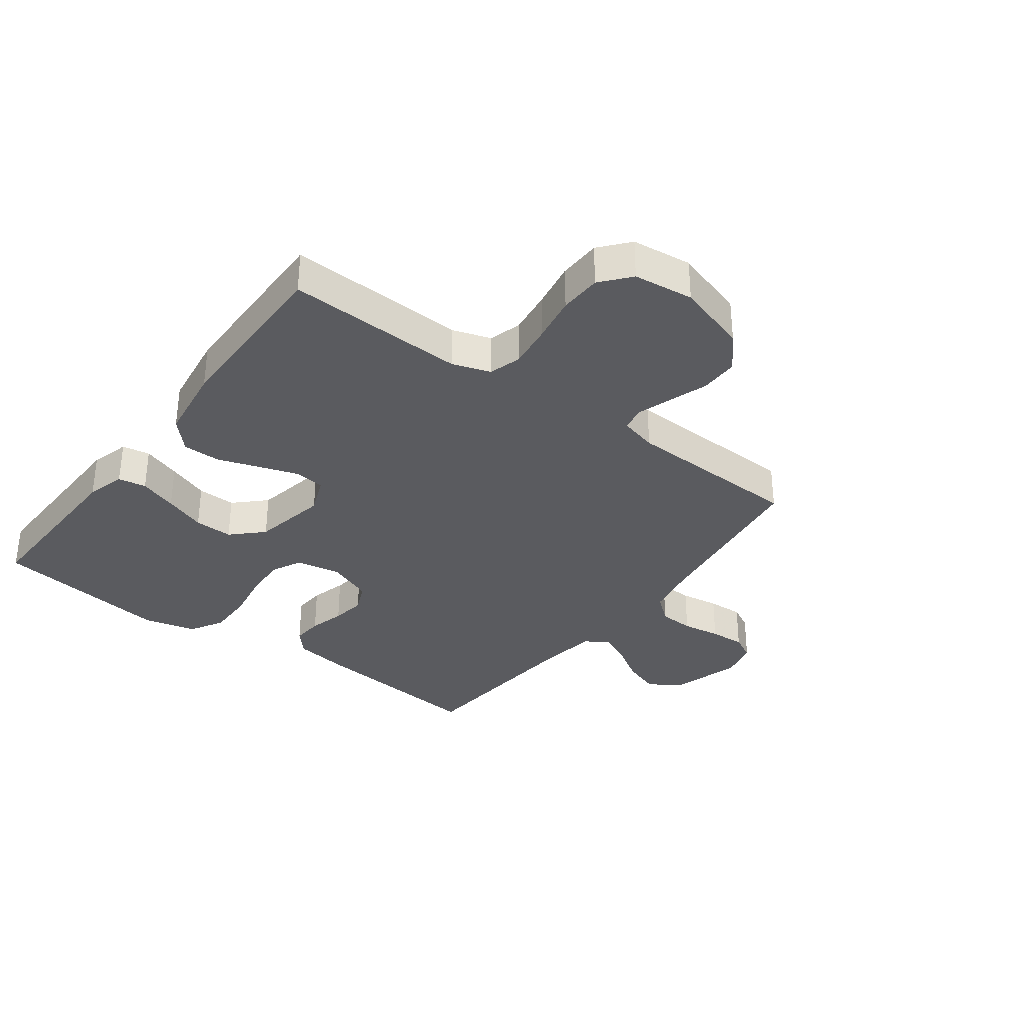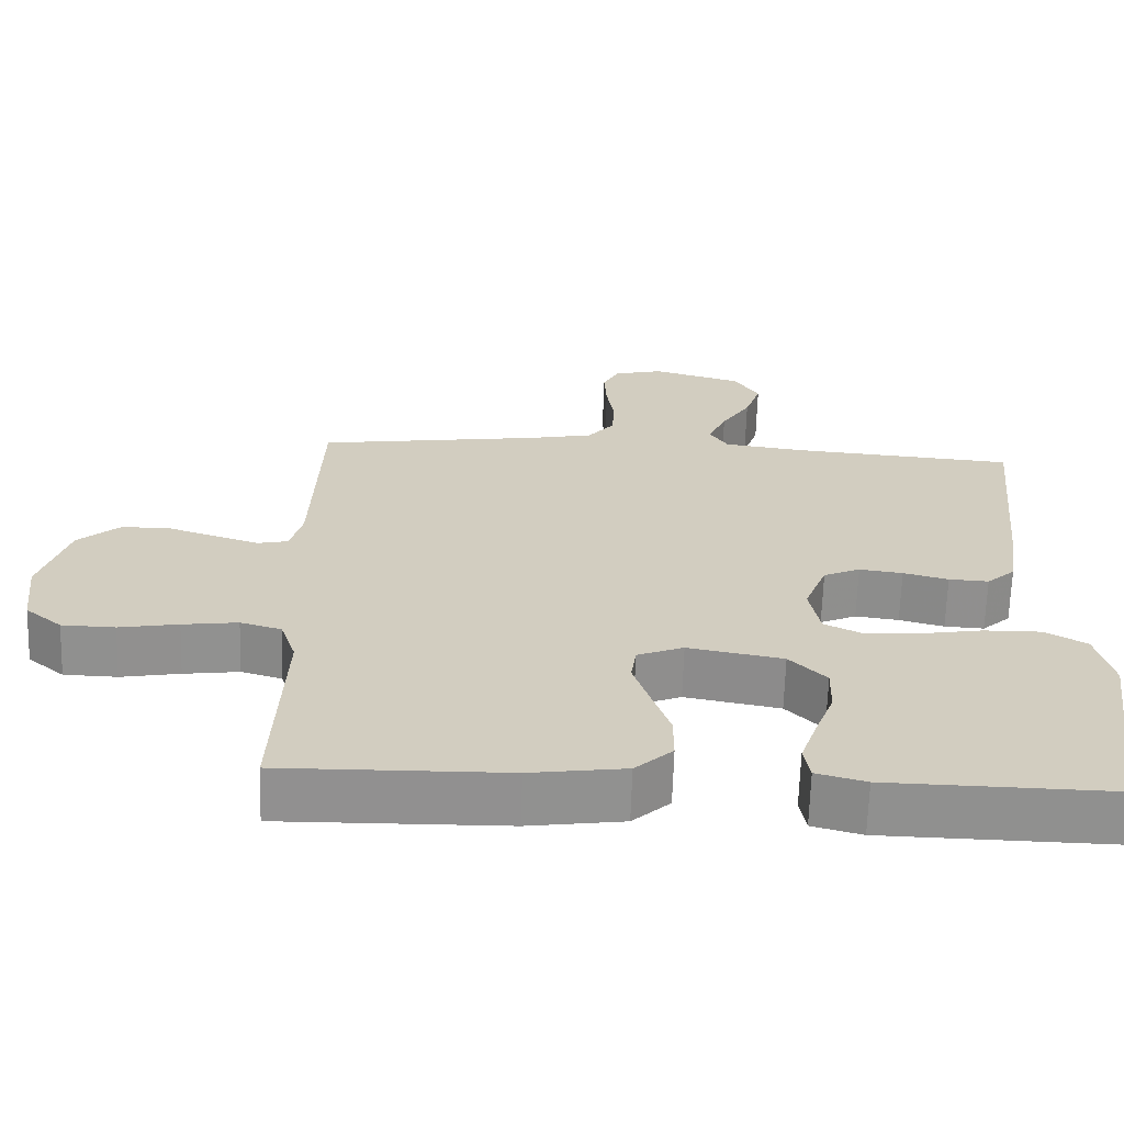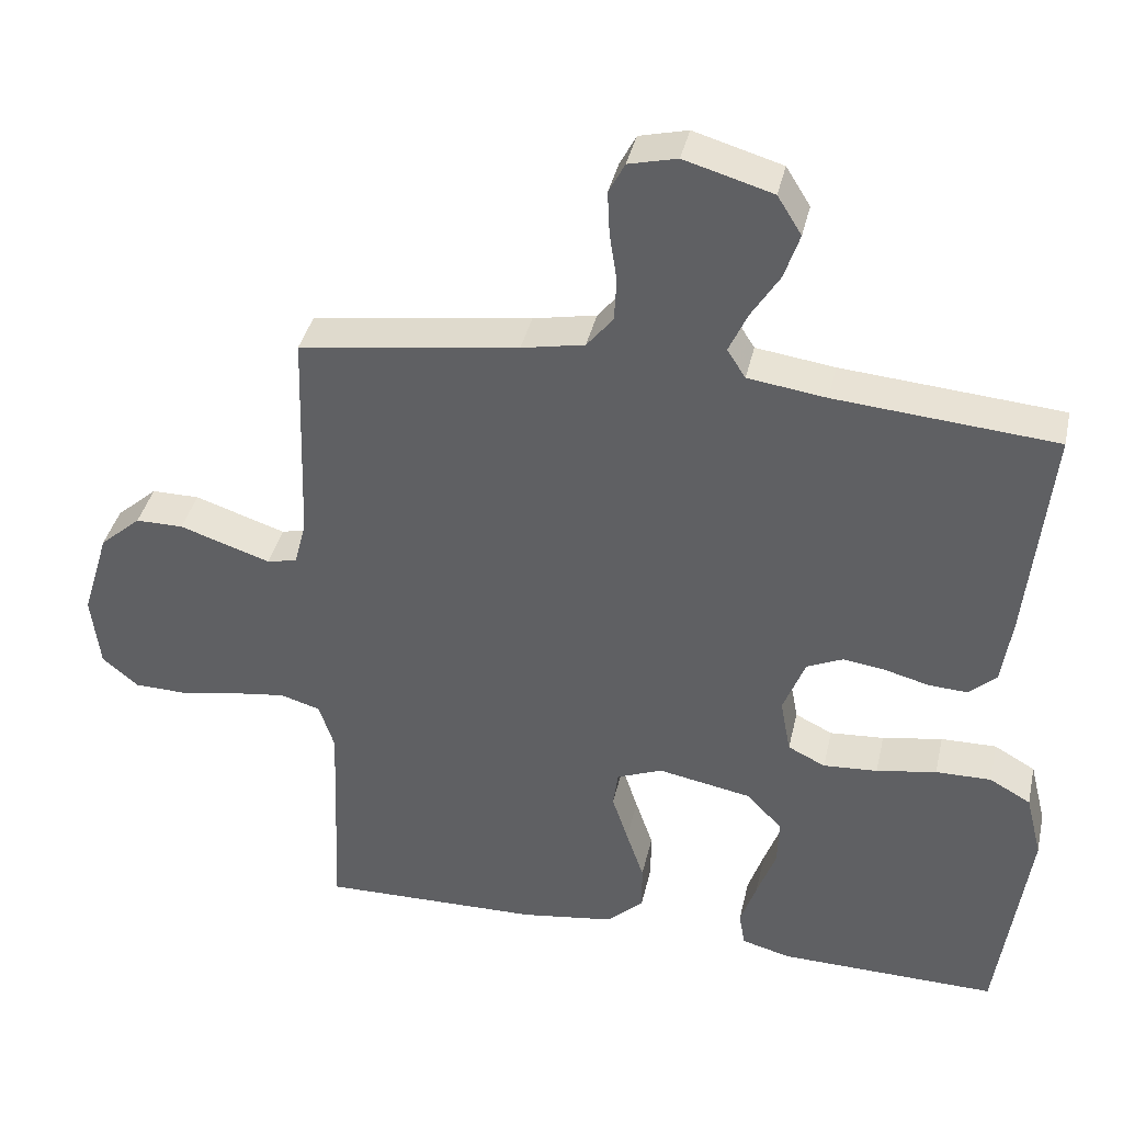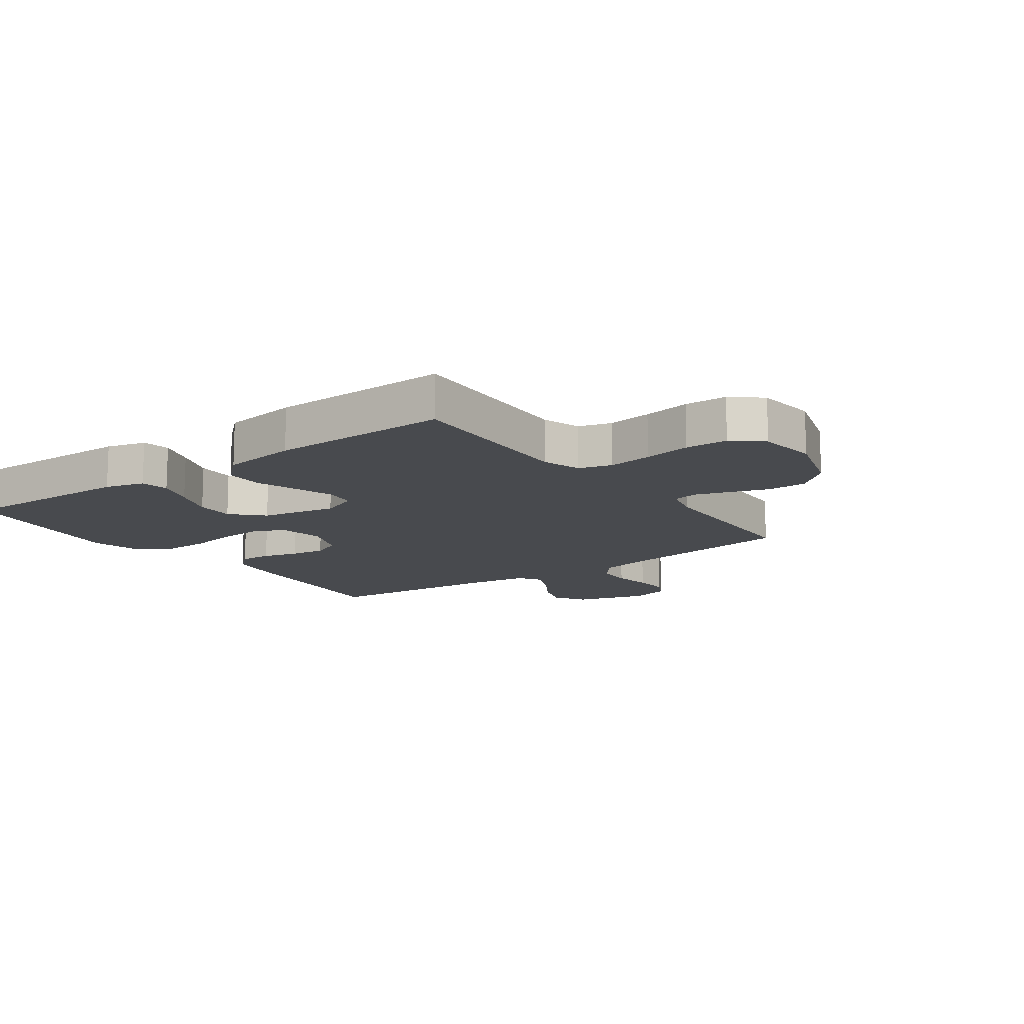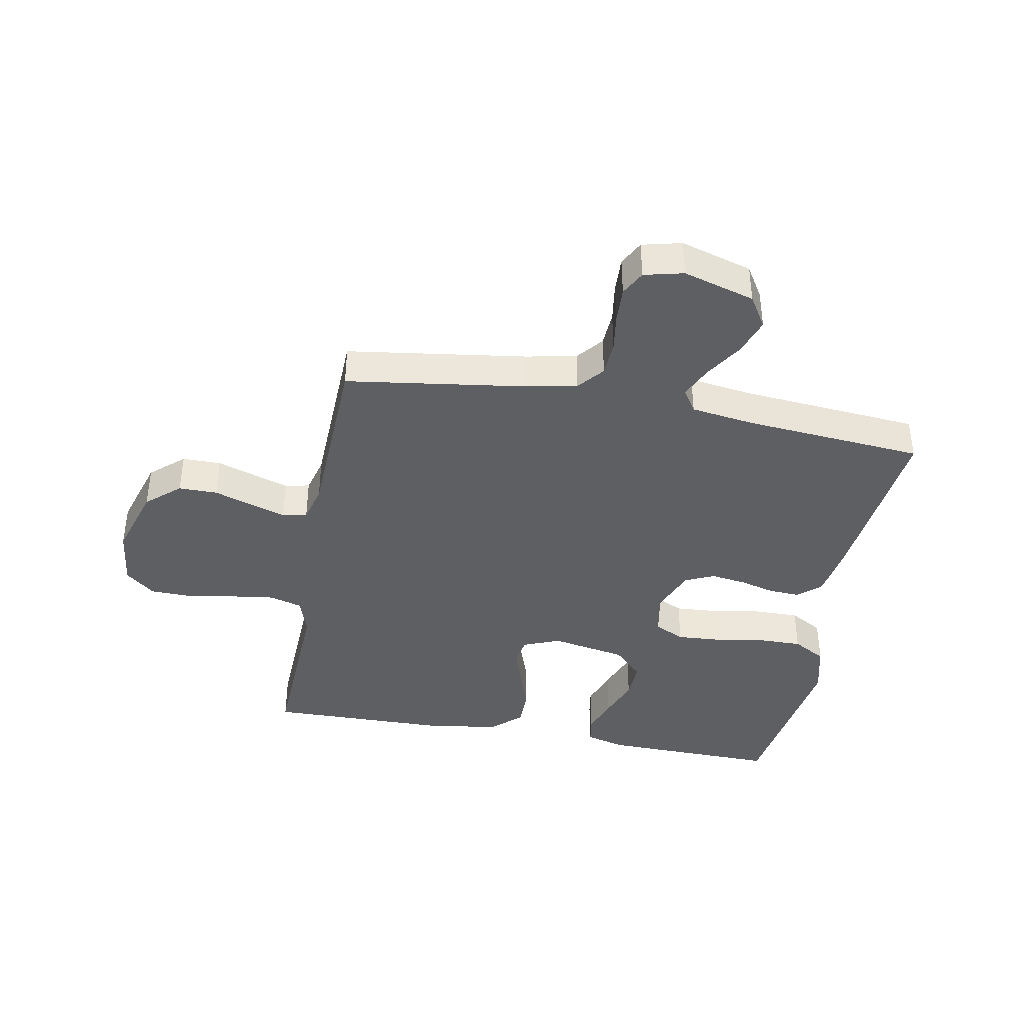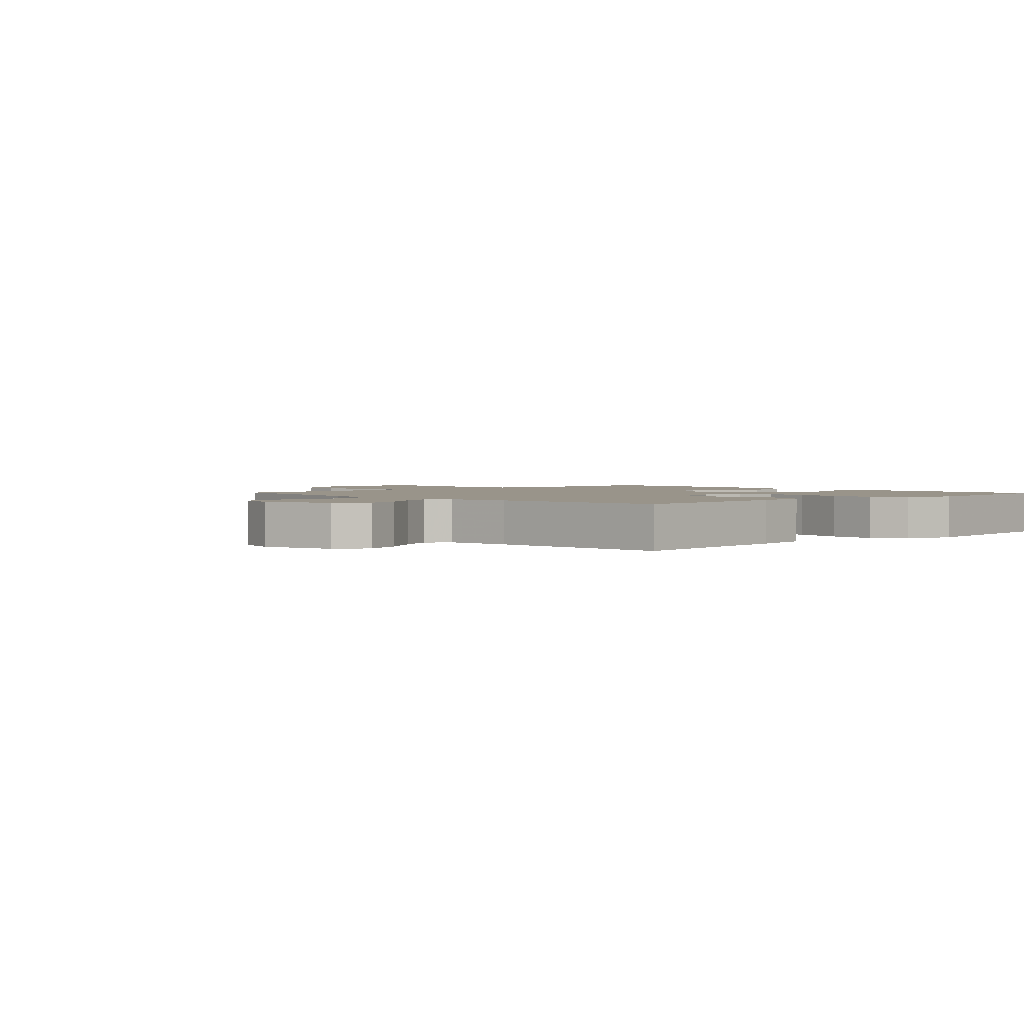
<metadata>
{"format":"obj","ext":"obj","renderer":"f3d","projection":"perspective","resolution":1024,"background":"white","views":[{"elev":-33.3,"azim":-126.8,"up":"+Y"},{"elev":-65.7,"azim":-1.8,"up":"+Z"},{"elev":38.5,"azim":12.5,"up":"+Z"},{"elev":-13.2,"azim":-144.1,"up":"+Y"},{"elev":-39.8,"azim":-10.6,"up":"+Y"},{"elev":1.9,"azim":46.6,"up":"+Y"}]}
</metadata>
<code>
v -0.5 0.07 0.5
v -0.2 0.07 0.543
v -0.114 0.07 0.56
v -0.078 0.07 0.604
v -0.075 0.07 0.663
v -0.085 0.07 0.728
v -0.088 0.07 0.788
v -0.066 0.07 0.83
v 0 0.07 0.846
v 0.12 0.07 0.811
v 0.153 0.07 0.758
v 0.132 0.07 0.696
v 0.093 0.07 0.634
v 0.068 0.07 0.579
v 0.093 0.07 0.54
v 0.2 0.07 0.525
v 0.5 0.07 0.5
v 0.469 0.07 0.2
v 0.455 0.07 0.106
v 0.417 0.07 0.072
v 0.364 0.07 0.075
v 0.304 0.07 0.091
v 0.246 0.07 0.099
v 0.197 0.07 0.077
v 0.167 0.07 0
v 0.181 0.07 -0.075
v 0.232 0.07 -0.1
v 0.306 0.07 -0.095
v 0.388 0.07 -0.081
v 0.464 0.07 -0.08
v 0.52 0.07 -0.112
v 0.542 0.07 -0.2
v 0.5 0.07 -0.5
v 0.2 0.07 -0.494
v 0.134 0.07 -0.476
v 0.126 0.07 -0.429
v 0.148 0.07 -0.365
v 0.174 0.07 -0.295
v 0.176 0.07 -0.23
v 0.127 0.07 -0.18
v 0 0.07 -0.156
v -0.062 0.07 -0.181
v -0.069 0.07 -0.231
v -0.047 0.07 -0.297
v -0.023 0.07 -0.367
v -0.023 0.07 -0.431
v -0.073 0.07 -0.477
v -0.2 0.07 -0.495
v -0.5 0.07 -0.5
v -0.488 0.07 -0.2
v -0.509 0.07 -0.136
v -0.564 0.07 -0.12
v -0.638 0.07 -0.13
v -0.717 0.07 -0.144
v -0.788 0.07 -0.142
v -0.837 0.07 -0.101
v -0.849 0.07 0
v -0.812 0.07 0.121
v -0.756 0.07 0.17
v -0.691 0.07 0.17
v -0.625 0.07 0.148
v -0.567 0.07 0.129
v -0.526 0.07 0.138
v -0.51 0.07 0.2
v -0.5 0 0.5
v -0.2 0 0.543
v -0.114 0 0.56
v -0.078 0 0.604
v -0.075 0 0.663
v -0.085 0 0.728
v -0.088 0 0.788
v -0.066 0 0.83
v 0 0 0.846
v 0.12 0 0.811
v 0.153 0 0.758
v 0.132 0 0.696
v 0.093 0 0.634
v 0.068 0 0.579
v 0.093 0 0.54
v 0.2 0 0.525
v 0.5 0 0.5
v 0.469 0 0.2
v 0.455 0 0.106
v 0.417 0 0.072
v 0.364 0 0.075
v 0.304 0 0.091
v 0.246 0 0.099
v 0.197 0 0.077
v 0.167 0 0
v 0.181 0 -0.075
v 0.232 0 -0.1
v 0.306 0 -0.095
v 0.388 0 -0.081
v 0.464 0 -0.08
v 0.52 0 -0.112
v 0.542 0 -0.2
v 0.5 0 -0.5
v 0.2 0 -0.494
v 0.134 0 -0.476
v 0.126 0 -0.429
v 0.148 0 -0.365
v 0.174 0 -0.295
v 0.176 0 -0.23
v 0.127 0 -0.18
v 0 0 -0.156
v -0.062 0 -0.181
v -0.069 0 -0.231
v -0.047 0 -0.297
v -0.023 0 -0.367
v -0.023 0 -0.431
v -0.073 0 -0.477
v -0.2 0 -0.495
v -0.5 0 -0.5
v -0.488 0 -0.2
v -0.509 0 -0.136
v -0.564 0 -0.12
v -0.638 0 -0.13
v -0.717 0 -0.144
v -0.788 0 -0.142
v -0.837 0 -0.101
v -0.849 0 0
v -0.812 0 0.121
v -0.756 0 0.17
v -0.691 0 0.17
v -0.625 0 0.148
v -0.567 0 0.129
v -0.526 0 0.138
v -0.51 0 0.2
f 58 59 60 61
f 58 61 62
f 57 58 62
f 56 57 62 63
f 53 54 55 56
f 52 53 56 63
f 47 48 49 50
f 47 50 51
f 44 45 46 47
f 43 44 47 51
f 42 43 51 52
f 35 36 37 38
f 33 34 35 38
f 33 38 39
f 32 33 39 40
f 28 29 30 31
f 27 28 31 32
f 19 20 21 22
f 19 22 23
f 16 17 18 19
f 15 16 19 23
f 14 15 23 24
f 10 11 12 13
f 10 13 14
f 9 10 14
f 8 9 14
f 5 6 7 8
f 4 5 8 14
f 3 4 14 24
f 64 1 2
f 41 42 52 63
f 27 32 40 41
f 26 27 41 63
f 25 26 63 64
f 24 25 64
f 2 3 24 64
f 125 124 123 122
f 126 125 122
f 126 122 121
f 127 126 121 120
f 120 119 118 117
f 127 120 117 116
f 114 113 112 111
f 115 114 111
f 111 110 109 108
f 115 111 108 107
f 116 115 107 106
f 102 101 100 99
f 102 99 98 97
f 103 102 97
f 104 103 97 96
f 95 94 93 92
f 96 95 92 91
f 86 85 84 83
f 87 86 83
f 83 82 81 80
f 87 83 80 79
f 88 87 79 78
f 77 76 75 74
f 78 77 74
f 78 74 73
f 78 73 72
f 72 71 70 69
f 78 72 69 68
f 88 78 68 67
f 66 65 128
f 127 116 106 105
f 105 104 96 91
f 127 105 91 90
f 128 127 90 89
f 128 89 88
f 128 88 67 66
f 1 65 66 2
f 2 66 67 3
f 3 67 68 4
f 4 68 69 5
f 5 69 70 6
f 6 70 71 7
f 7 71 72 8
f 8 72 73 9
f 9 73 74 10
f 10 74 75 11
f 11 75 76 12
f 12 76 77 13
f 13 77 78 14
f 14 78 79 15
f 15 79 80 16
f 16 80 81 17
f 17 81 82 18
f 18 82 83 19
f 19 83 84 20
f 20 84 85 21
f 21 85 86 22
f 22 86 87 23
f 23 87 88 24
f 24 88 89 25
f 25 89 90 26
f 26 90 91 27
f 27 91 92 28
f 28 92 93 29
f 29 93 94 30
f 30 94 95 31
f 31 95 96 32
f 32 96 97 33
f 33 97 98 34
f 34 98 99 35
f 35 99 100 36
f 36 100 101 37
f 37 101 102 38
f 38 102 103 39
f 39 103 104 40
f 40 104 105 41
f 41 105 106 42
f 42 106 107 43
f 43 107 108 44
f 44 108 109 45
f 45 109 110 46
f 46 110 111 47
f 47 111 112 48
f 48 112 113 49
f 49 113 114 50
f 50 114 115 51
f 51 115 116 52
f 52 116 117 53
f 53 117 118 54
f 54 118 119 55
f 55 119 120 56
f 56 120 121 57
f 57 121 122 58
f 58 122 123 59
f 59 123 124 60
f 60 124 125 61
f 61 125 126 62
f 62 126 127 63
f 63 127 128 64
f 64 128 65 1

</code>
